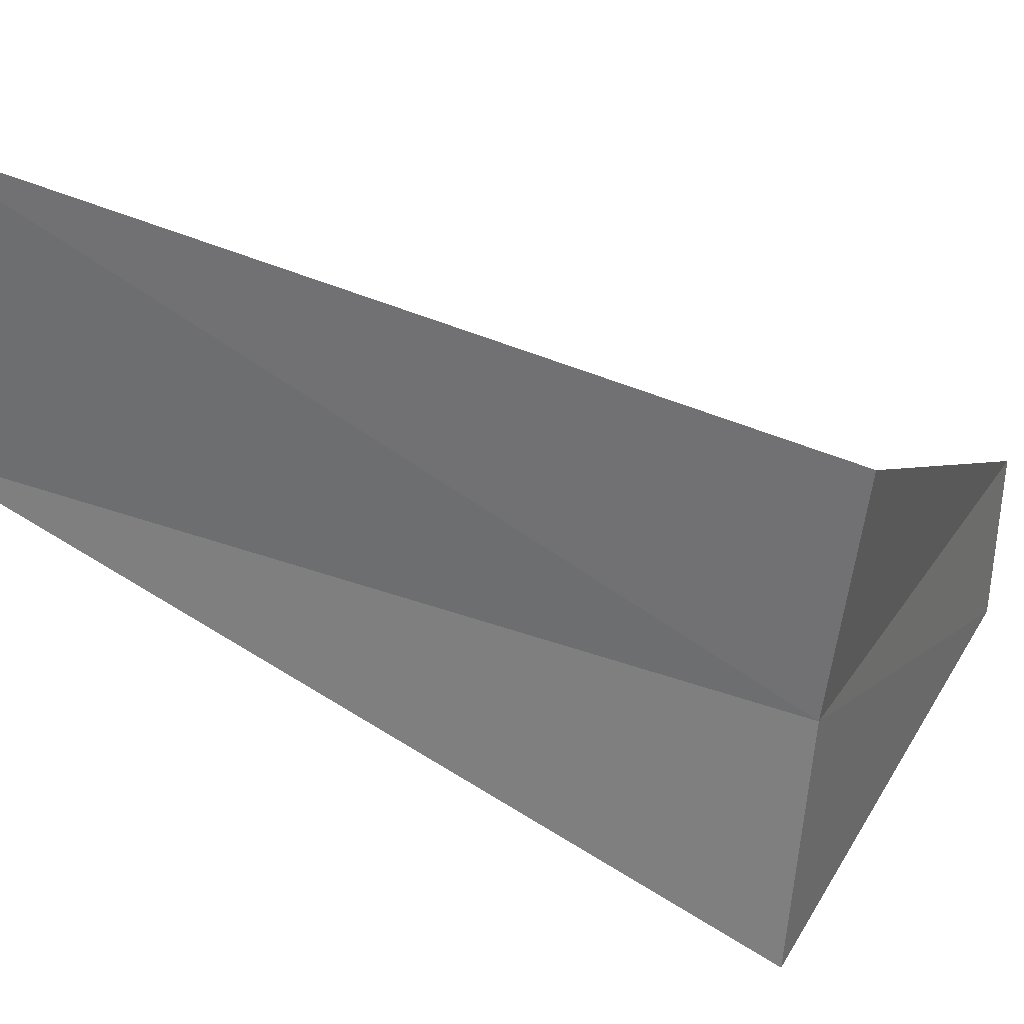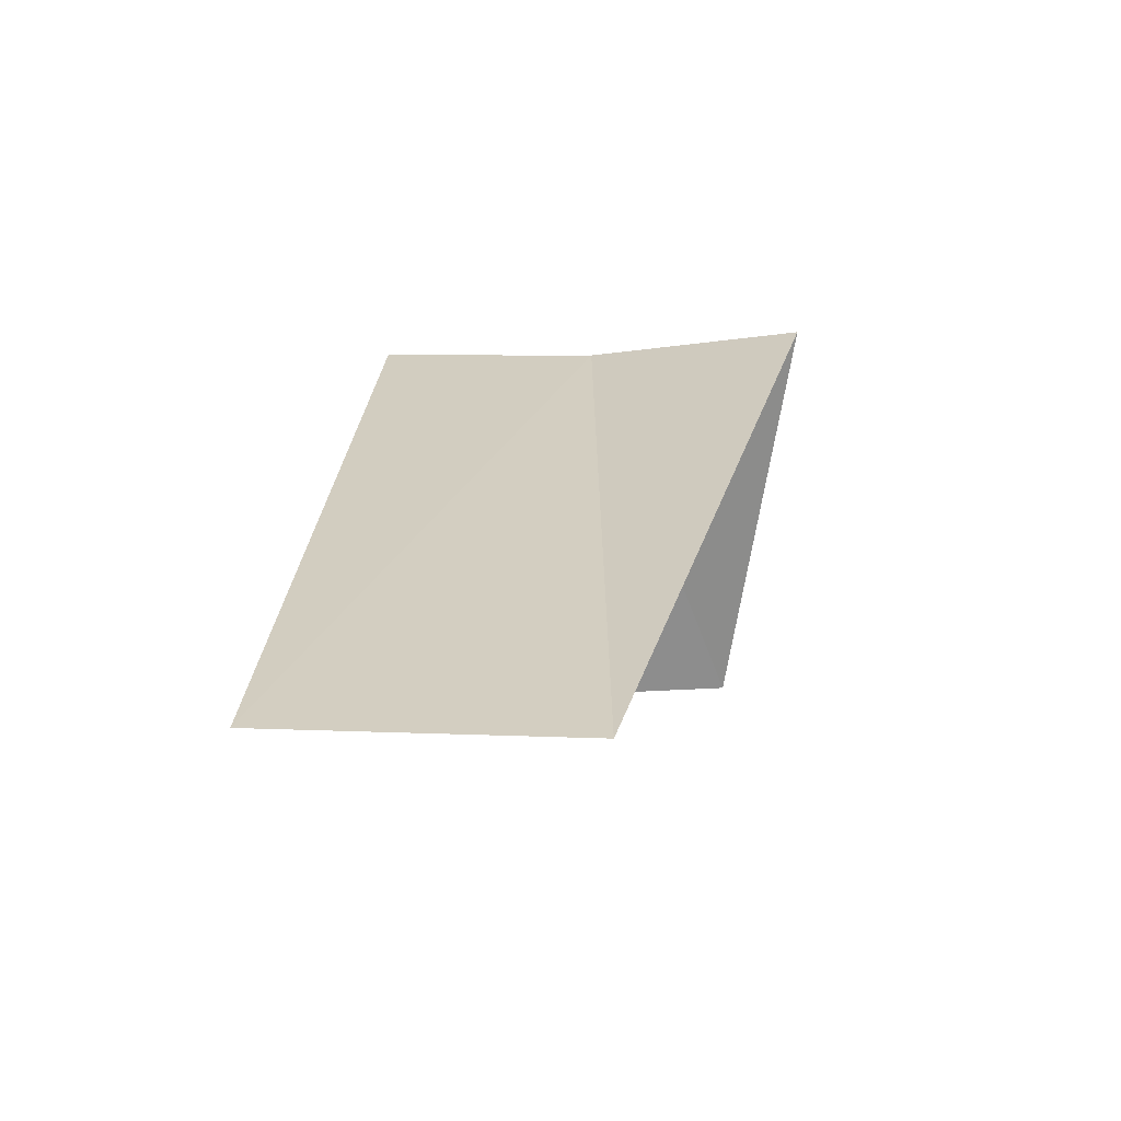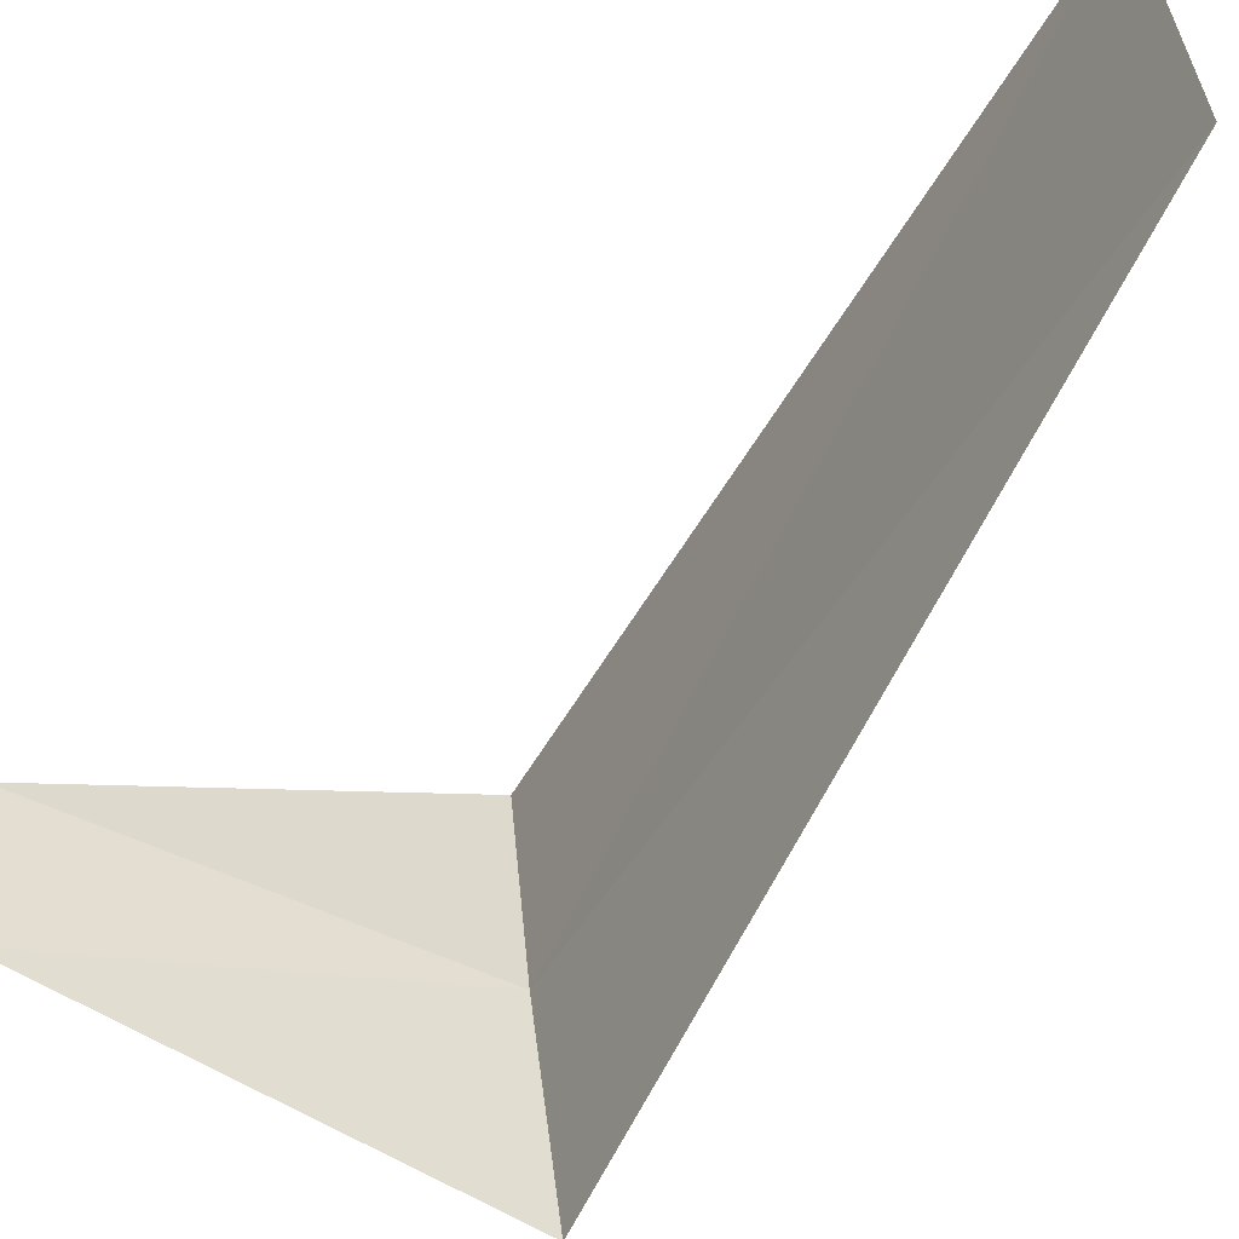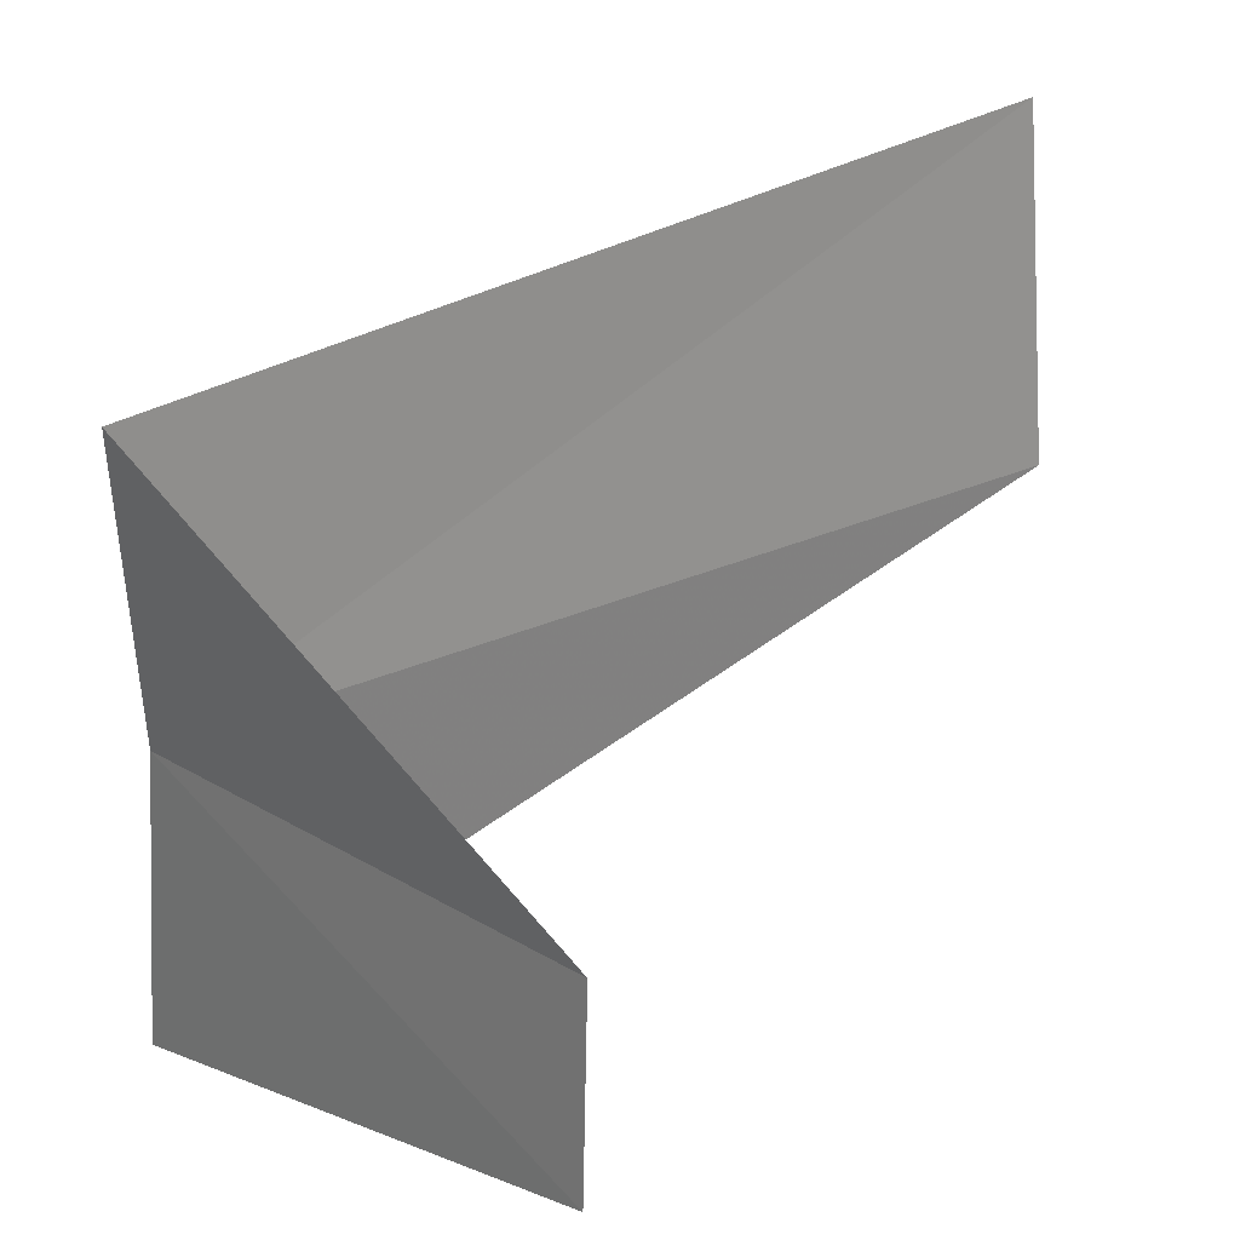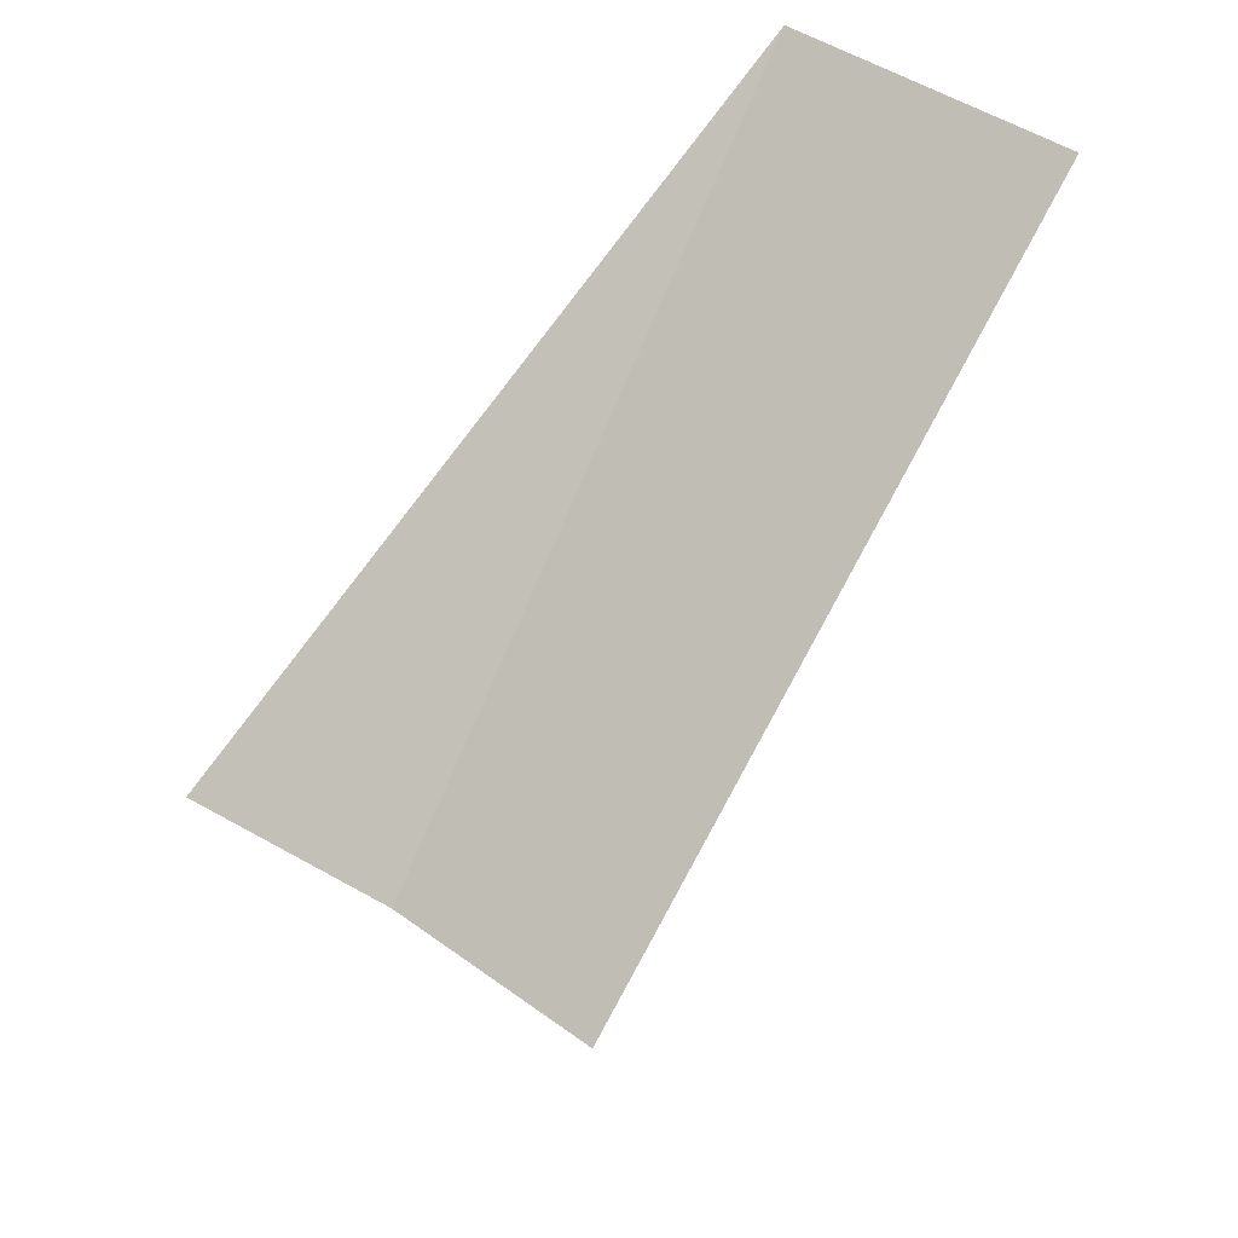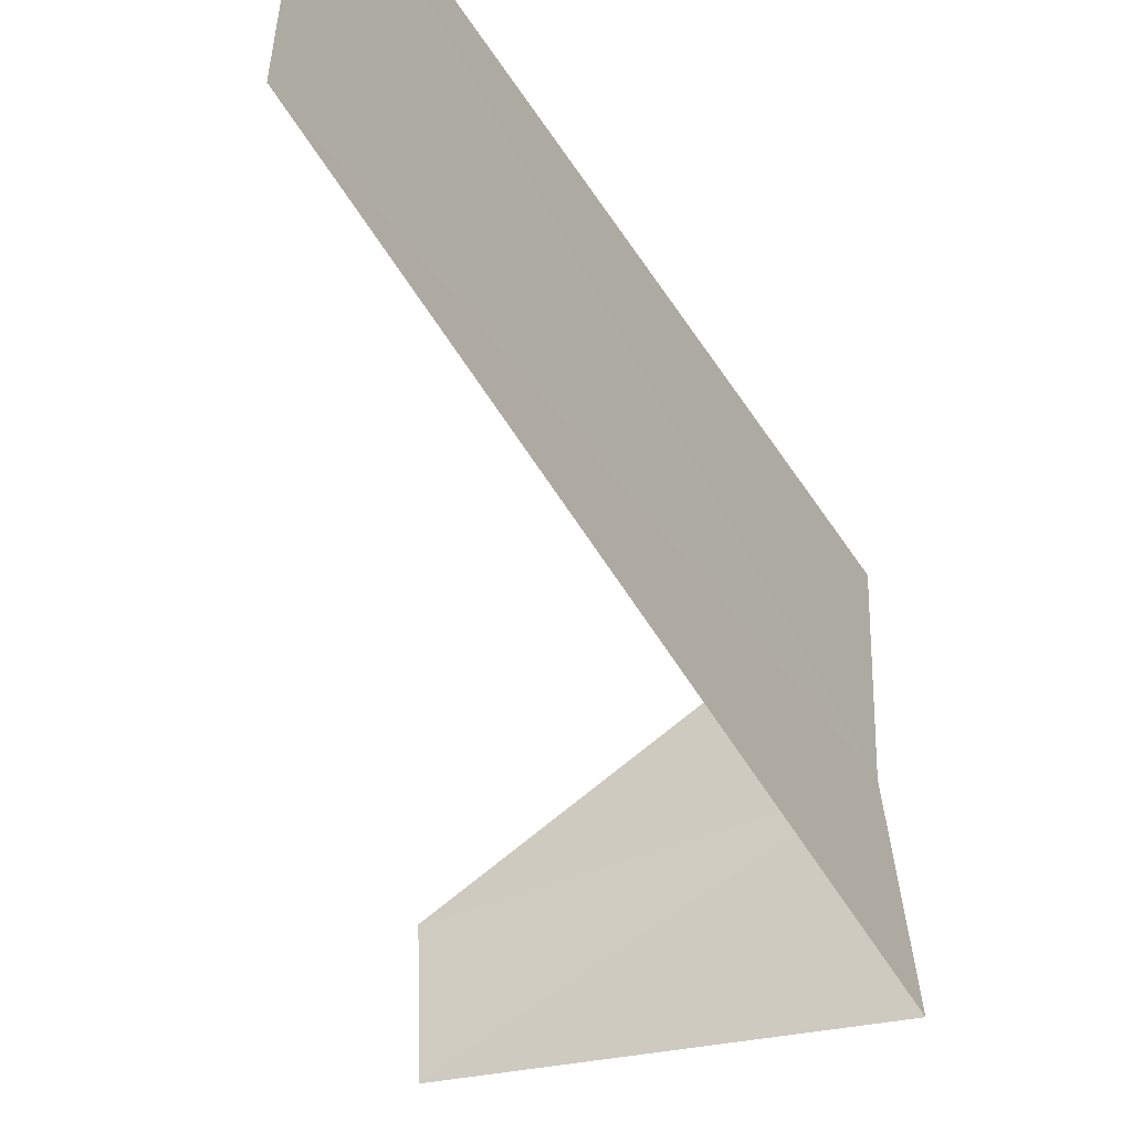
<metadata>
{"format":"obj","ext":"obj","renderer":"f3d","projection":"perspective","resolution":1024,"background":"white","views":[{"elev":32.4,"azim":72.6,"up":"+Y"},{"elev":70.4,"azim":-90.7,"up":"+Z"},{"elev":-49.2,"azim":-74.3,"up":"+Y"},{"elev":21.4,"azim":-176.8,"up":"+Y"},{"elev":38.6,"azim":125.0,"up":"+Z"},{"elev":-38.6,"azim":-15.0,"up":"+Y"}]}
</metadata>
<code>
v -3 0 6
v -3.5 0 5.5
v -3.494 -0.2558 5.51
v -2.976 0.376 5.96
v -2.976 -0.376 6.04
v -4 0 7
v -3.968 0.5013 6.96
f 1 6 7
f 1 5 6
f 1 7 4
f 1 2 3
f 1 4 2
f 1 3 5

</code>
